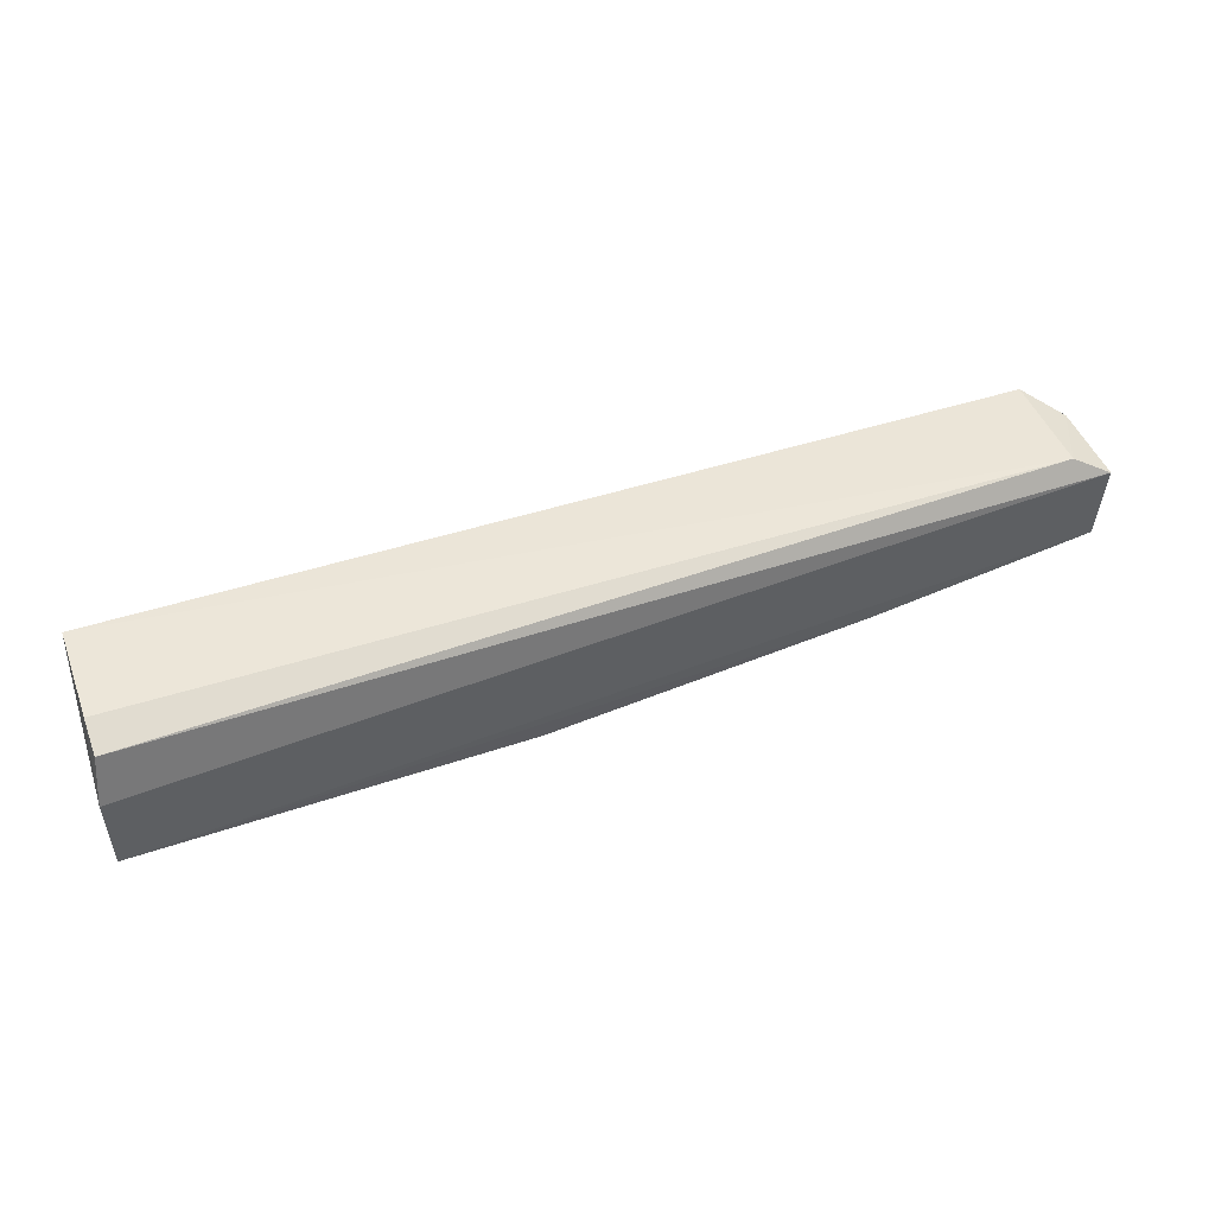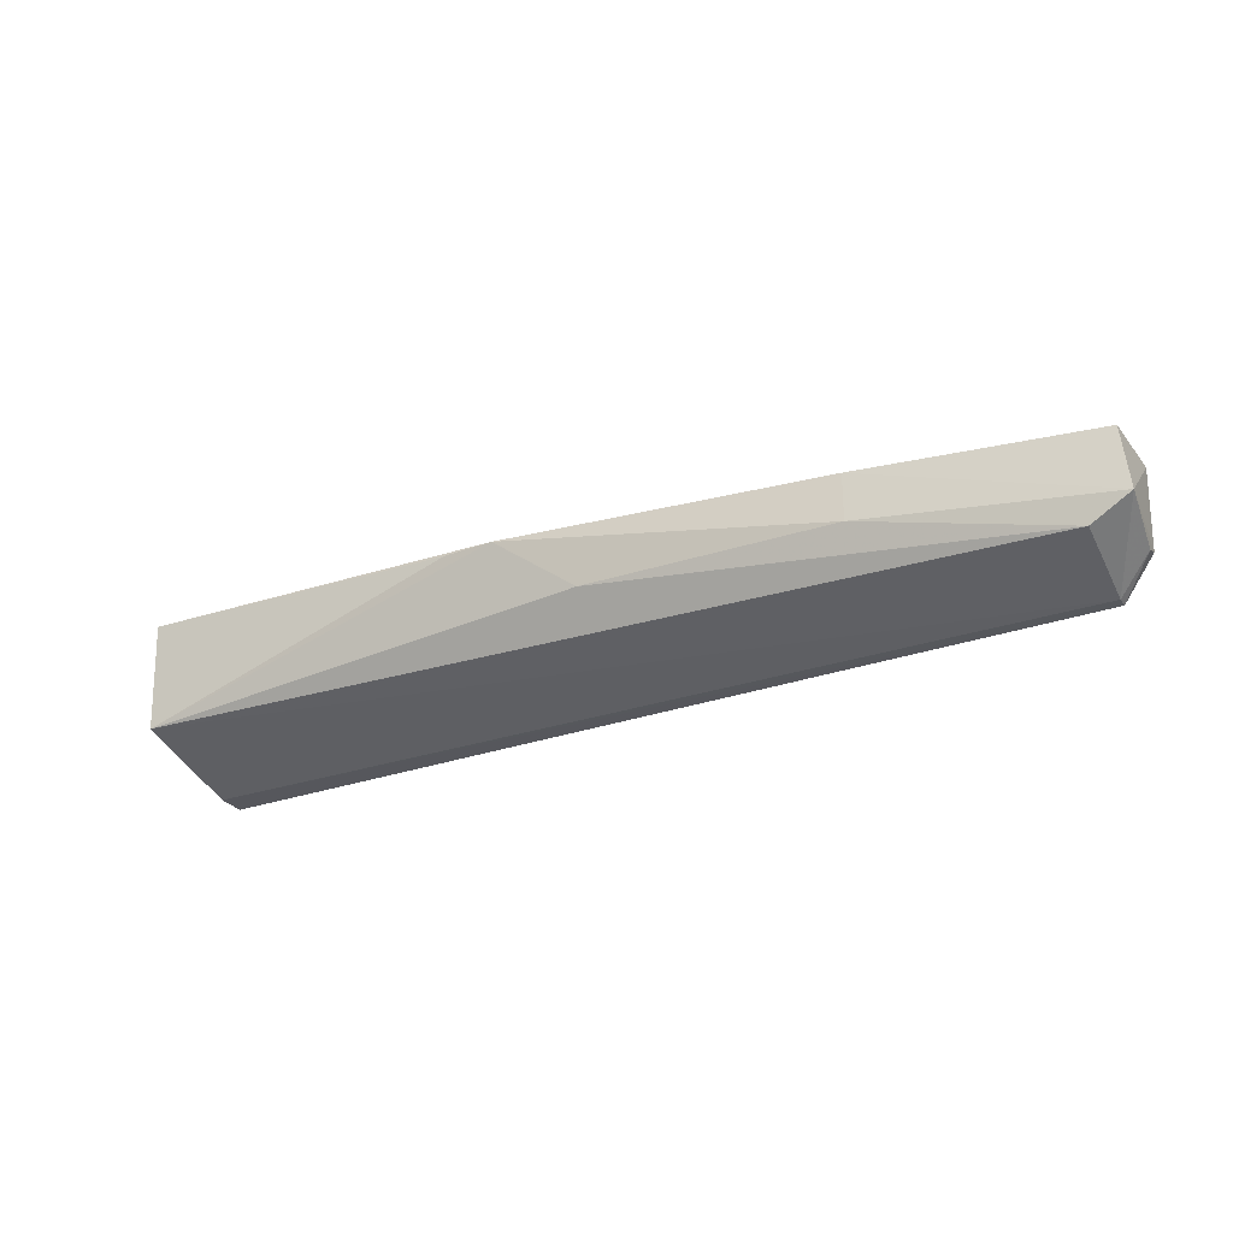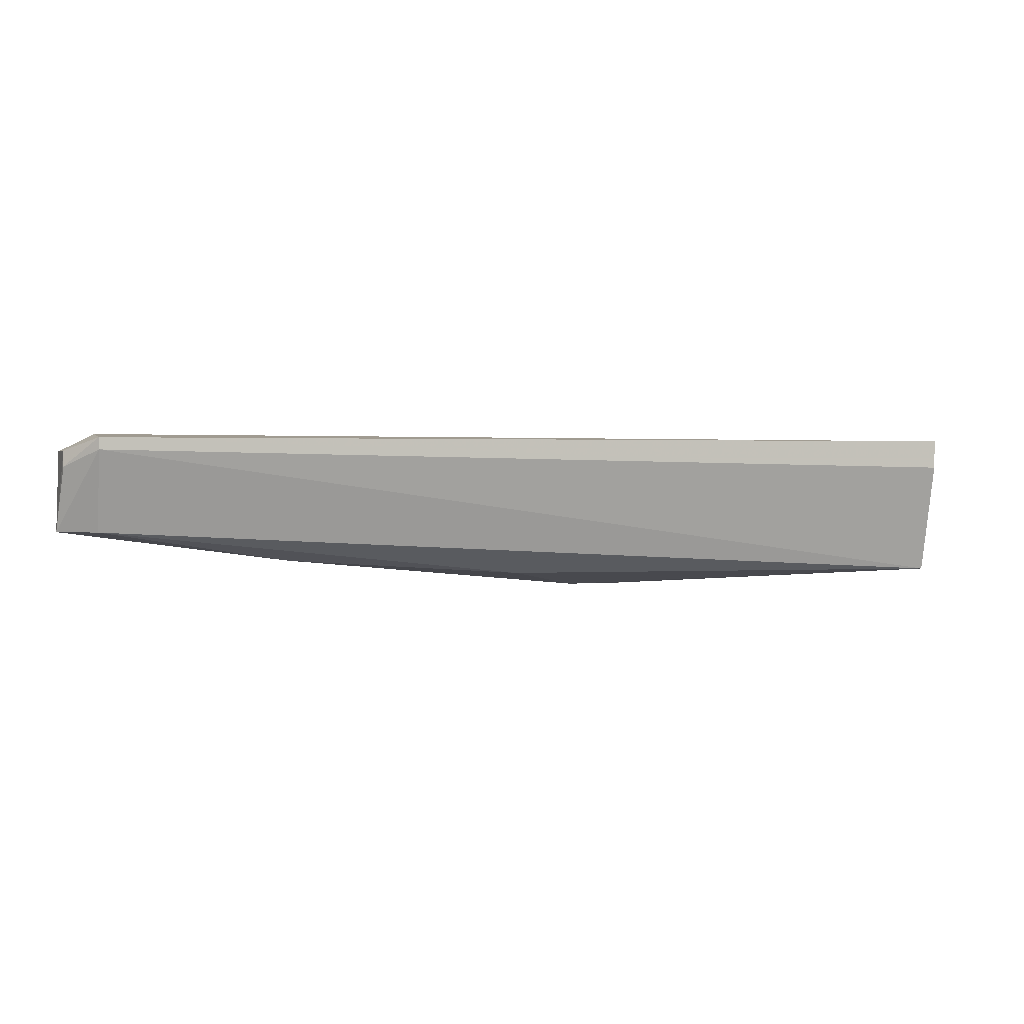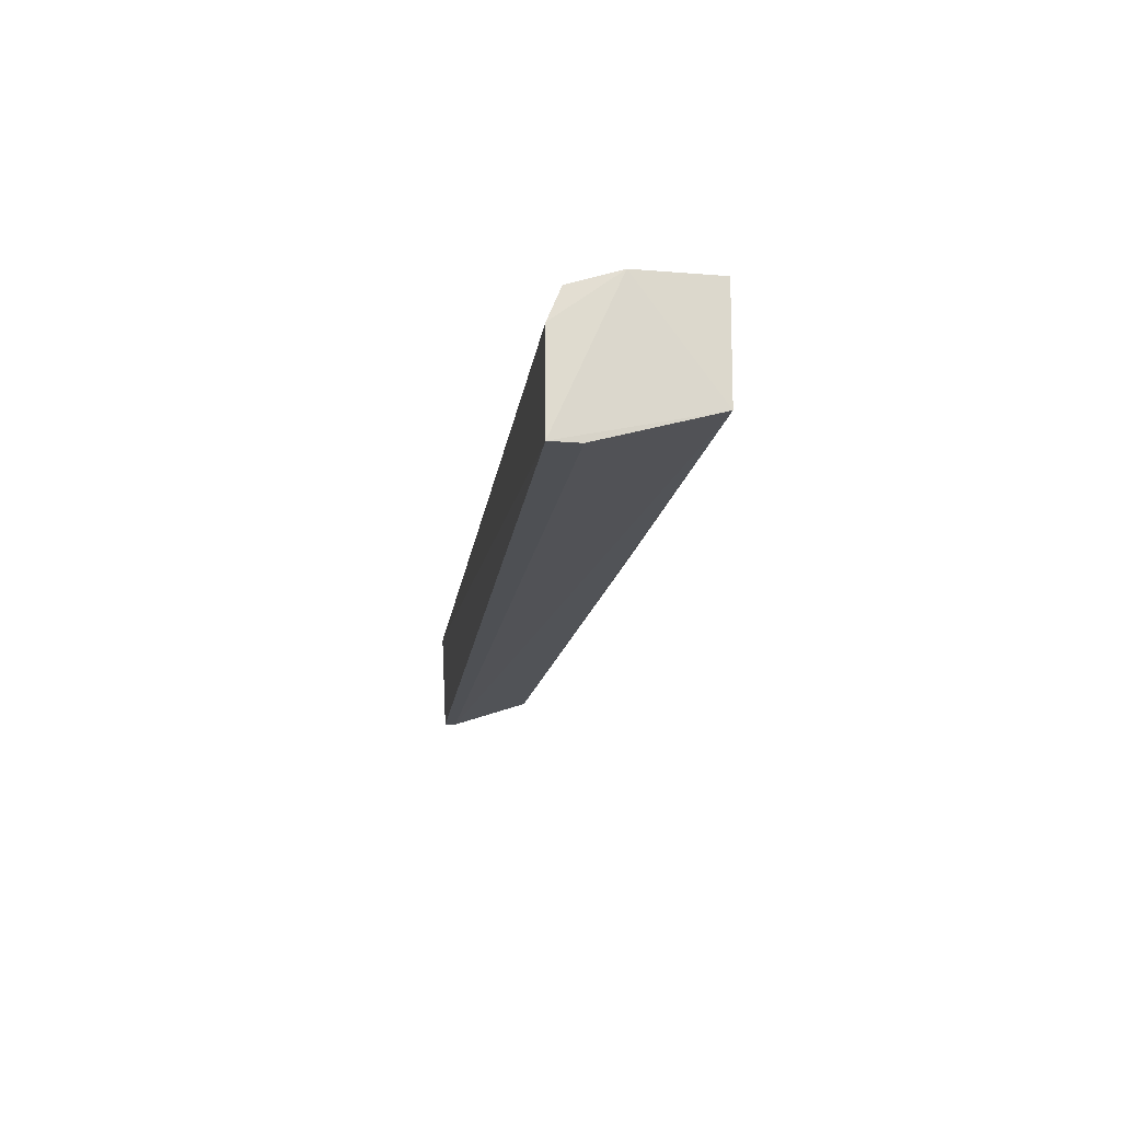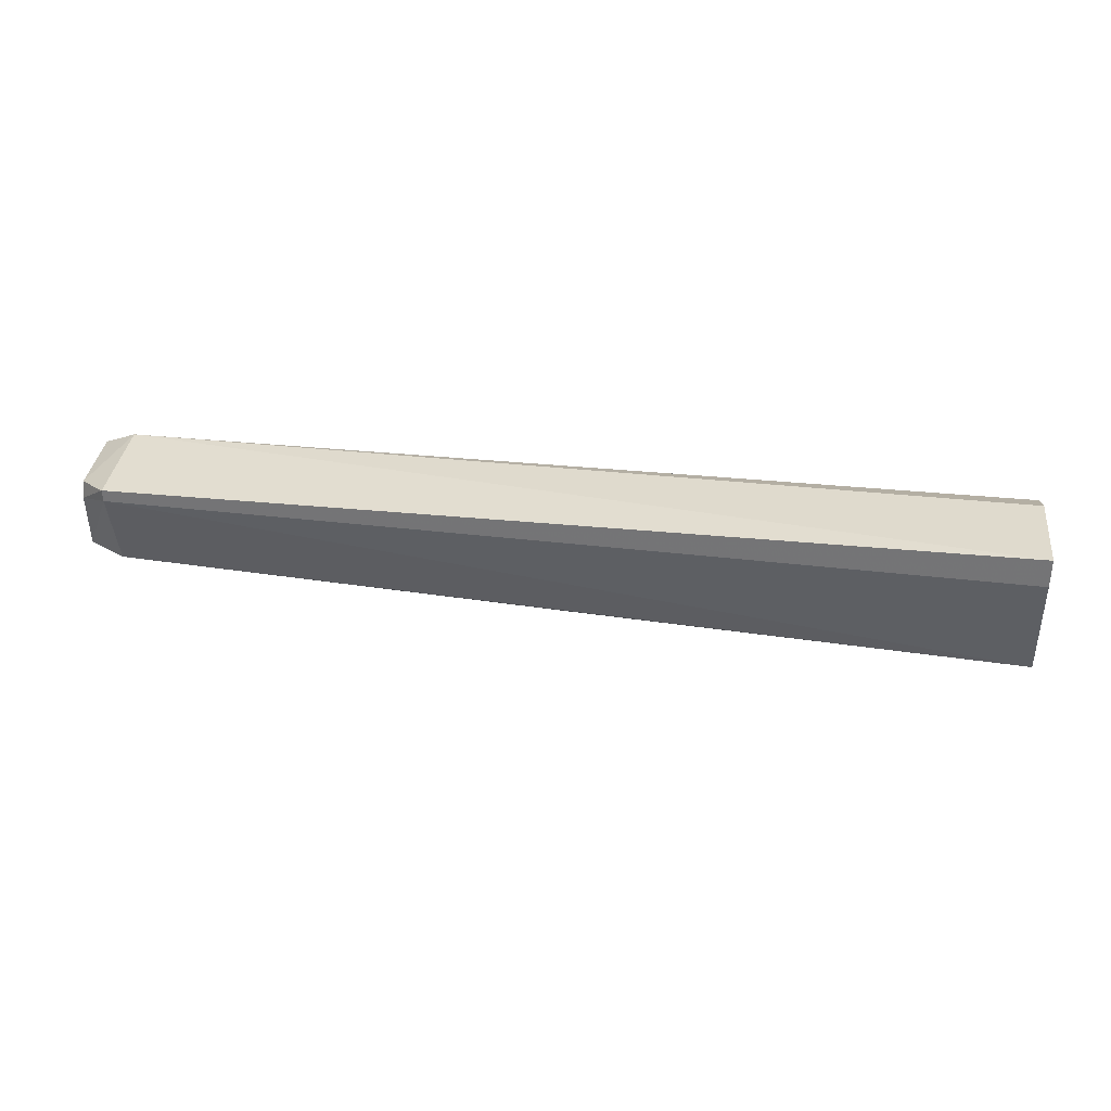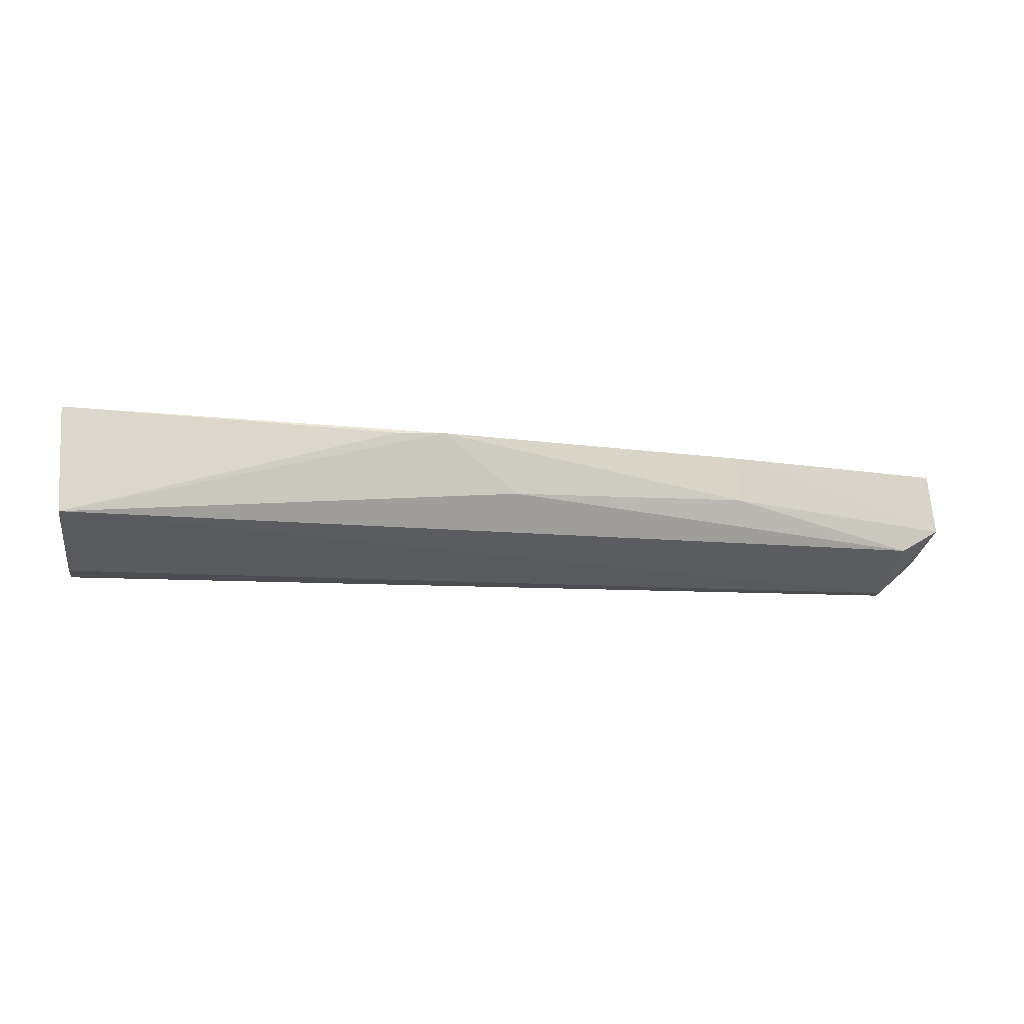
<metadata>
{"format":"obj","ext":"obj","renderer":"f3d","projection":"perspective","resolution":1024,"background":"white","views":[{"elev":49.3,"azim":159.8,"up":"+Z"},{"elev":-27.3,"azim":-152.4,"up":"+Y"},{"elev":1.3,"azim":-16.0,"up":"+Z"},{"elev":-19.3,"azim":82.0,"up":"+Y"},{"elev":32.5,"azim":7.2,"up":"+Z"},{"elev":-16.3,"azim":171.2,"up":"+Y"}]}
</metadata>
<code>
v 0.3066 -0.0633 0.06842
v 0.3066 -0.1896 0.06824
v 0.3158 -0.00382 -0.1169
v -0.9053 -0.02445 -0.05353
v -0.8631 -0.03844 0.07503
v 0.3096 -0.1475 -0.1168
v 0.3167 -0.003819 -0.01161
v -0.863 -0.1728 0.05276
v -0.19 -0.02168 -0.138
v 0.3065 -0.02119 0.05159
v -0.9086 -0.02119 0.05176
v -0.8632 -0.1728 0.06817
v 0.3062 -0.1896 0.03054
v -0.8631 -0.1359 -0.05354
v -0.6105 -0.02338 -0.09562
v -0.1262 -0.02407 -0.1377
v -0.9142 -0.1054 -0.05345
v -0.9053 -0.1265 0.0517
v -0.2923 -0.09576 -0.1167
v -0.6105 -0.08445 -0.09564
v -0.9055 -0.1334 0.03119
f 5 2 1
f 7 1 2
f 7 6 3
f 7 2 6
f 10 5 1
f 10 1 7
f 11 7 3
f 11 3 4
f 11 10 7
f 11 5 10
f 12 2 5
f 13 8 6
f 13 6 2
f 13 12 8
f 13 2 12
f 14 6 8
f 15 4 3
f 15 3 9
f 16 9 3
f 16 3 6
f 16 6 9
f 17 11 4
f 17 14 8
f 17 4 15
f 18 12 5
f 18 5 11
f 18 11 17
f 19 9 6
f 19 6 14
f 20 17 15
f 20 15 9
f 20 9 19
f 20 19 14
f 20 14 17
f 21 18 17
f 21 17 8
f 21 8 12
f 21 12 18

</code>
